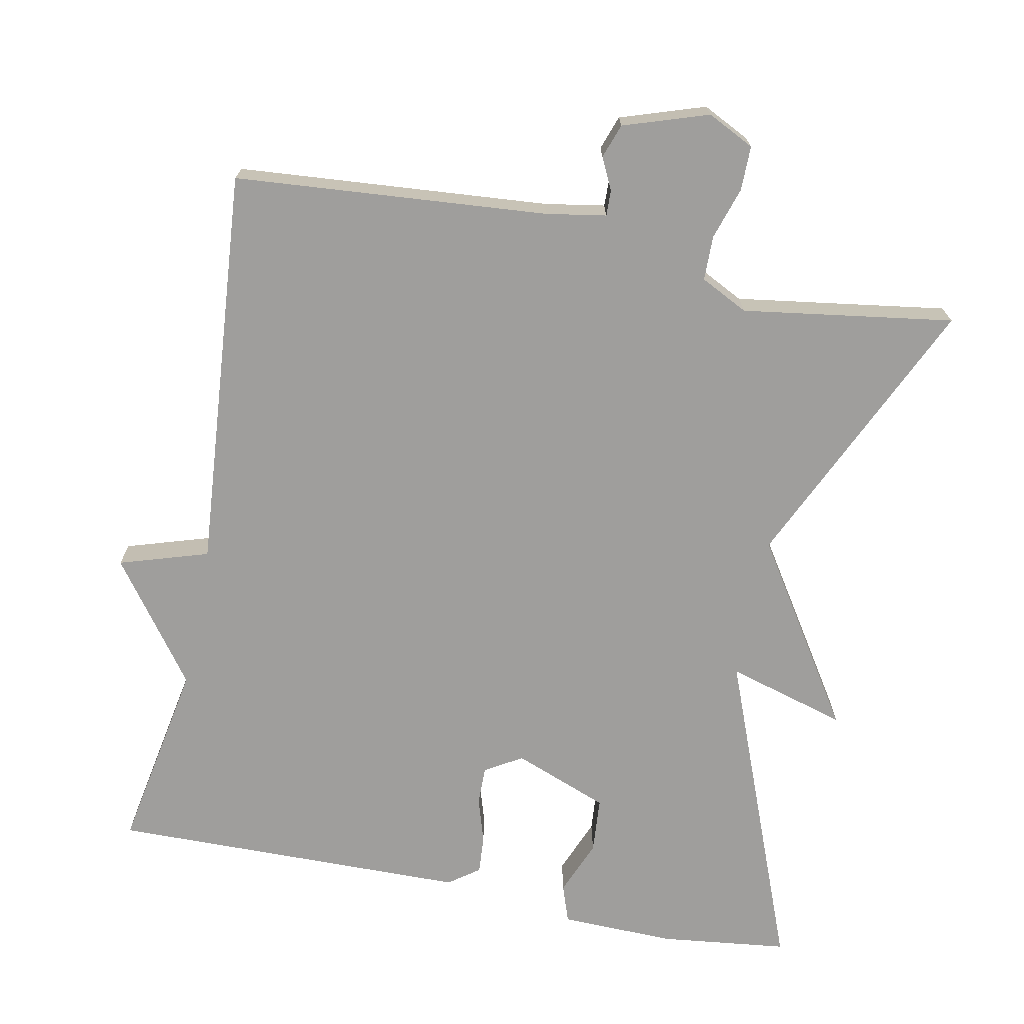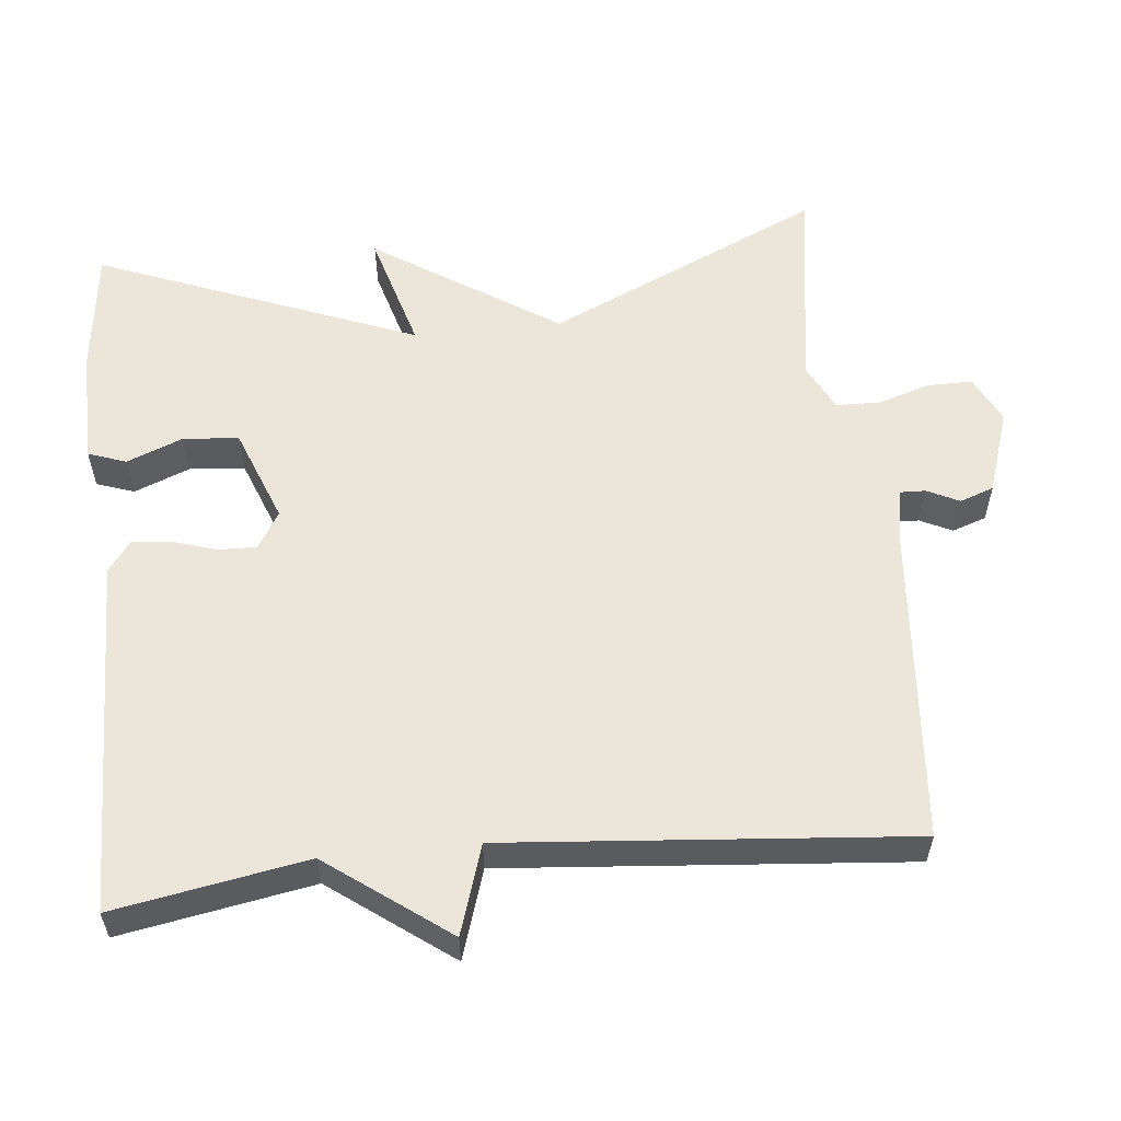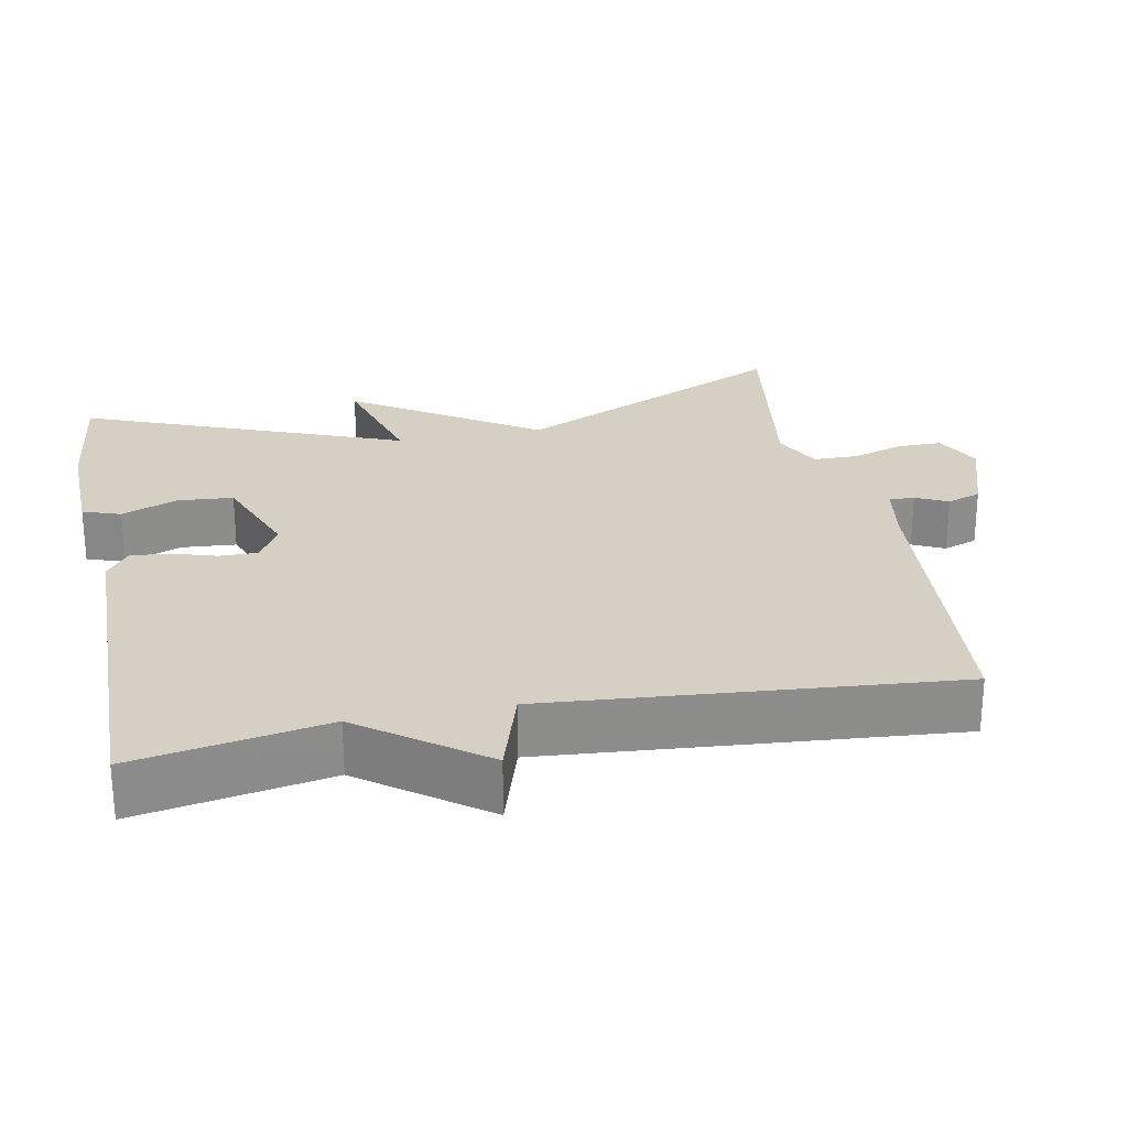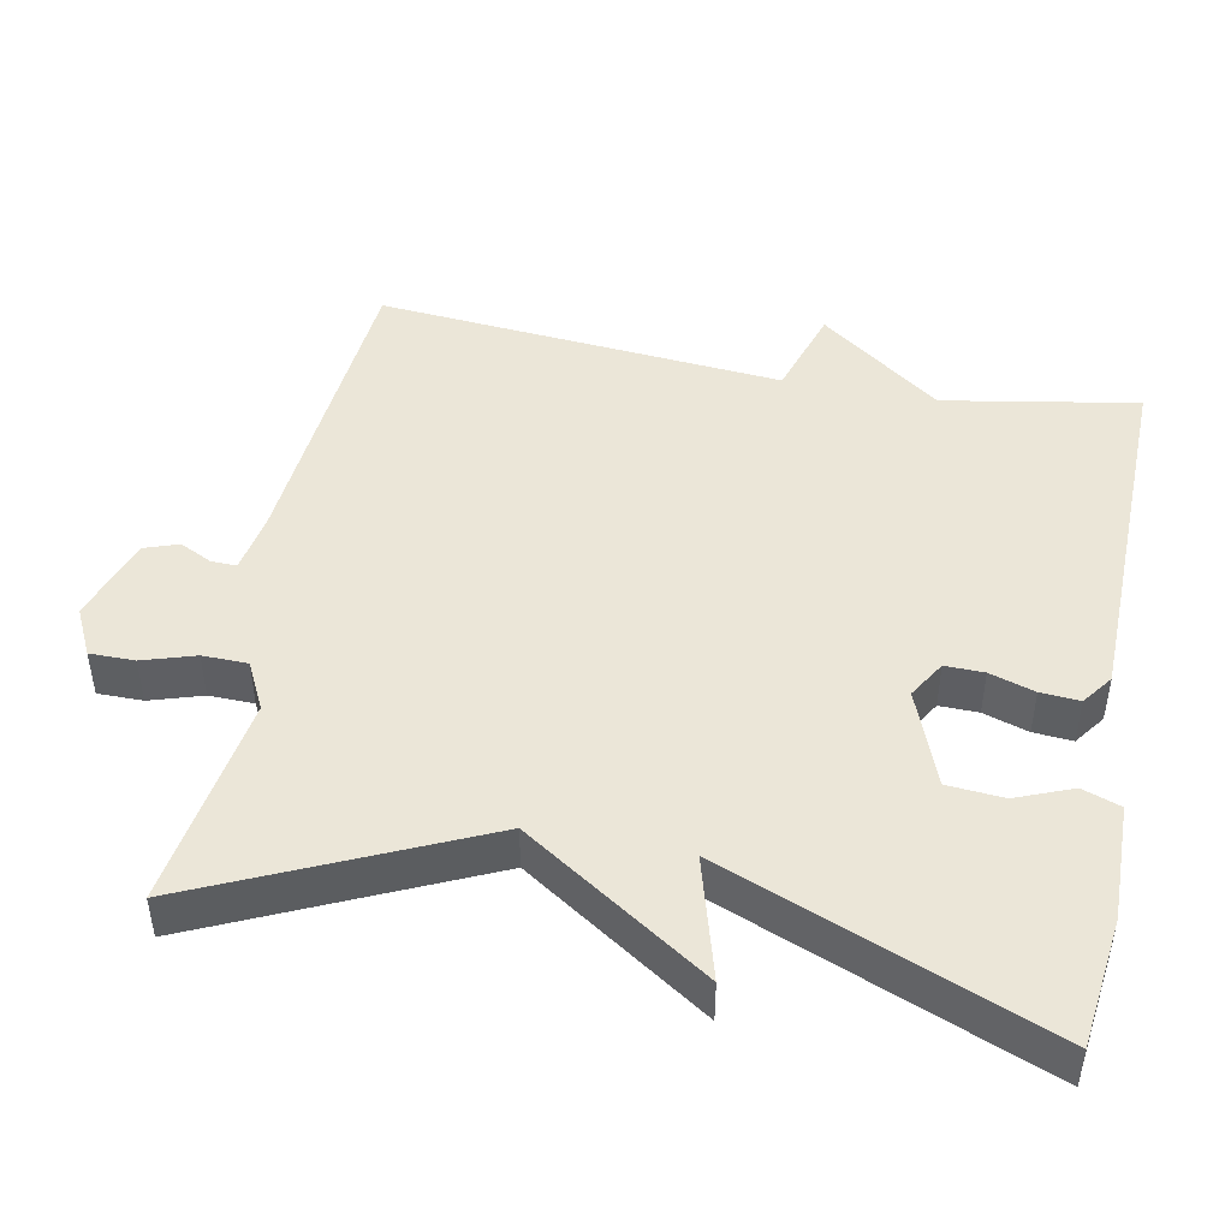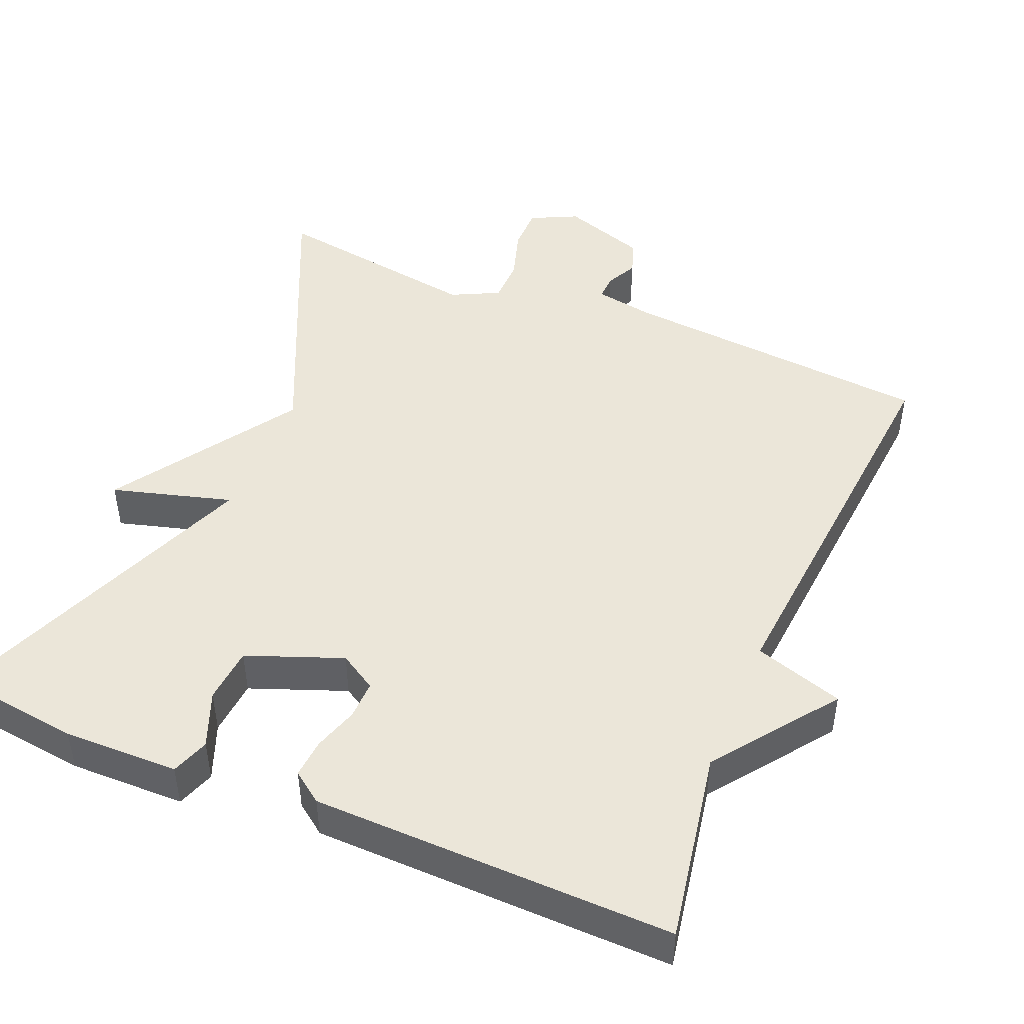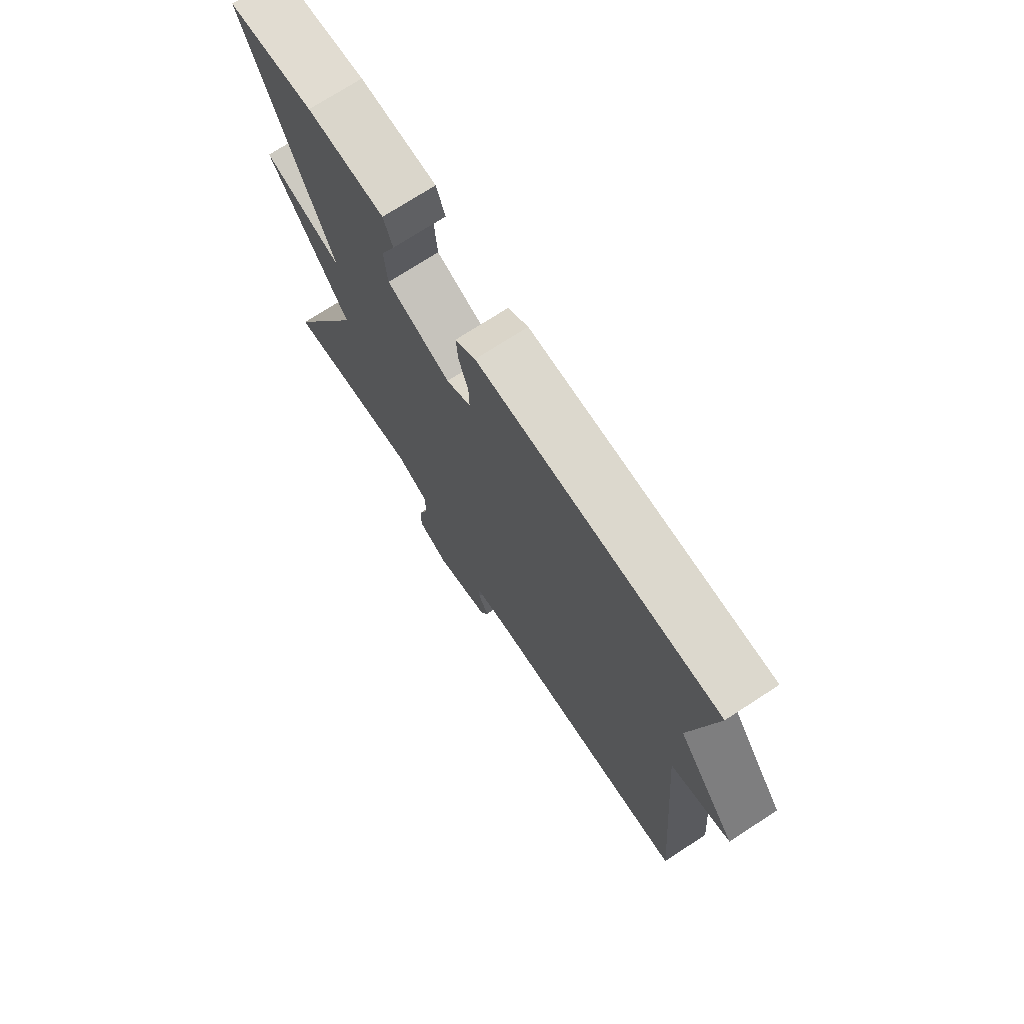
<metadata>
{"format":"obj","ext":"obj","renderer":"f3d","projection":"perspective","resolution":1024,"background":"white","views":[{"elev":-71.0,"azim":168.6,"up":"+Y"},{"elev":56.9,"azim":84.2,"up":"+Y"},{"elev":26.0,"azim":78.8,"up":"+Y"},{"elev":46.6,"azim":-78.9,"up":"+Y"},{"elev":46.8,"azim":22.8,"up":"+Y"},{"elev":73.2,"azim":57.0,"up":"+Z"}]}
</metadata>
<code>
v 0.5 0.07 -0.5
v 0.079 0.07 -0.535
v -0.002 0.07 -0.549
v -0.001 0.07 -0.583
v 0.02 0.07 -0.626
v 0.004 0.07 -0.672
v -0.11 0.07 -0.71
v -0.173 0.07 -0.679
v -0.173 0.07 -0.619
v -0.151 0.07 -0.549
v -0.152 0.07 -0.489
v -0.216 0.07 -0.457
v -0.5 0.07 -0.5
v -0.33 0.07 -0.13
v -0.491 0.07 0.116
v -0.33 0.07 0.07
v -0.5 0.07 0.5
v -0.328 0.07 0.521
v -0.173 0.07 0.518
v -0.155 0.07 0.467
v -0.185 0.07 0.392
v -0.179 0.07 0.317
v -0.051 0.07 0.268
v -0.001 0.07 0.298
v -0.002 0.07 0.35
v -0.021 0.07 0.41
v -0.025 0.07 0.462
v 0.016 0.07 0.492
v 0.5 0.07 0.5
v 0.454 0.07 0.242
v 0.574 0.07 0.08
v 0.454 0.07 0.042
v 0.5 0 -0.5
v 0.079 0 -0.535
v -0.002 0 -0.549
v -0.001 0 -0.583
v 0.02 0 -0.626
v 0.004 0 -0.672
v -0.11 0 -0.71
v -0.173 0 -0.679
v -0.173 0 -0.619
v -0.151 0 -0.549
v -0.152 0 -0.489
v -0.216 0 -0.457
v -0.5 0 -0.5
v -0.33 0 -0.13
v -0.491 0 0.116
v -0.33 0 0.07
v -0.5 0 0.5
v -0.328 0 0.521
v -0.173 0 0.518
v -0.155 0 0.467
v -0.185 0 0.392
v -0.179 0 0.317
v -0.051 0 0.268
v -0.001 0 0.298
v -0.002 0 0.35
v -0.021 0 0.41
v -0.025 0 0.462
v 0.016 0 0.492
v 0.5 0 0.5
v 0.454 0 0.242
v 0.574 0 0.08
v 0.454 0 0.042
f 30 31 32
f 28 29 30
f 27 28 30
f 26 27 30
f 25 26 30
f 24 25 30 32
f 32 1 2
f 24 32 2
f 23 24 2
f 19 20 21
f 18 19 21
f 17 18 21
f 16 17 21
f 16 21 22
f 14 15 16
f 23 2 3
f 22 23 3
f 16 22 3
f 14 16 3
f 8 9 10
f 7 8 10
f 6 7 10
f 5 6 10
f 4 5 10
f 4 10 11
f 3 4 11
f 14 3 11 12
f 12 13 14
f 64 63 62
f 62 61 60
f 62 60 59
f 62 59 58
f 62 58 57
f 64 62 57 56
f 34 33 64
f 34 64 56
f 34 56 55
f 53 52 51
f 53 51 50
f 53 50 49
f 53 49 48
f 54 53 48
f 48 47 46
f 35 34 55
f 35 55 54
f 35 54 48
f 35 48 46
f 42 41 40
f 42 40 39
f 42 39 38
f 42 38 37
f 42 37 36
f 43 42 36
f 43 36 35
f 44 43 35 46
f 46 45 44
f 1 33 34 2
f 2 34 35 3
f 3 35 36 4
f 4 36 37 5
f 5 37 38 6
f 6 38 39 7
f 7 39 40 8
f 8 40 41 9
f 9 41 42 10
f 10 42 43 11
f 11 43 44 12
f 12 44 45 13
f 13 45 46 14
f 14 46 47 15
f 15 47 48 16
f 16 48 49 17
f 17 49 50 18
f 18 50 51 19
f 19 51 52 20
f 20 52 53 21
f 21 53 54 22
f 22 54 55 23
f 23 55 56 24
f 24 56 57 25
f 25 57 58 26
f 26 58 59 27
f 27 59 60 28
f 28 60 61 29
f 29 61 62 30
f 30 62 63 31
f 31 63 64 32
f 32 64 33 1

</code>
